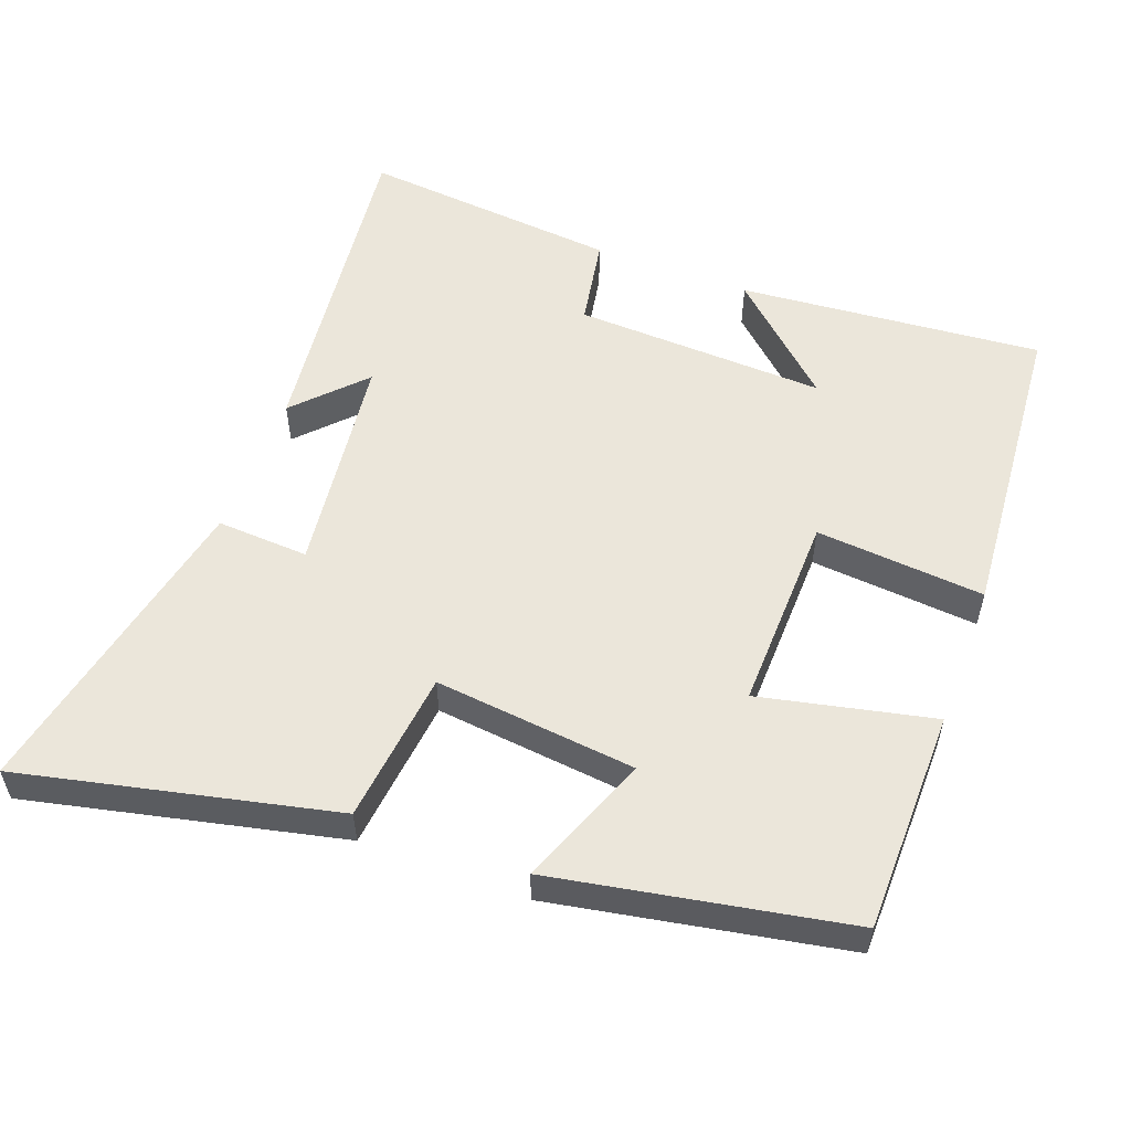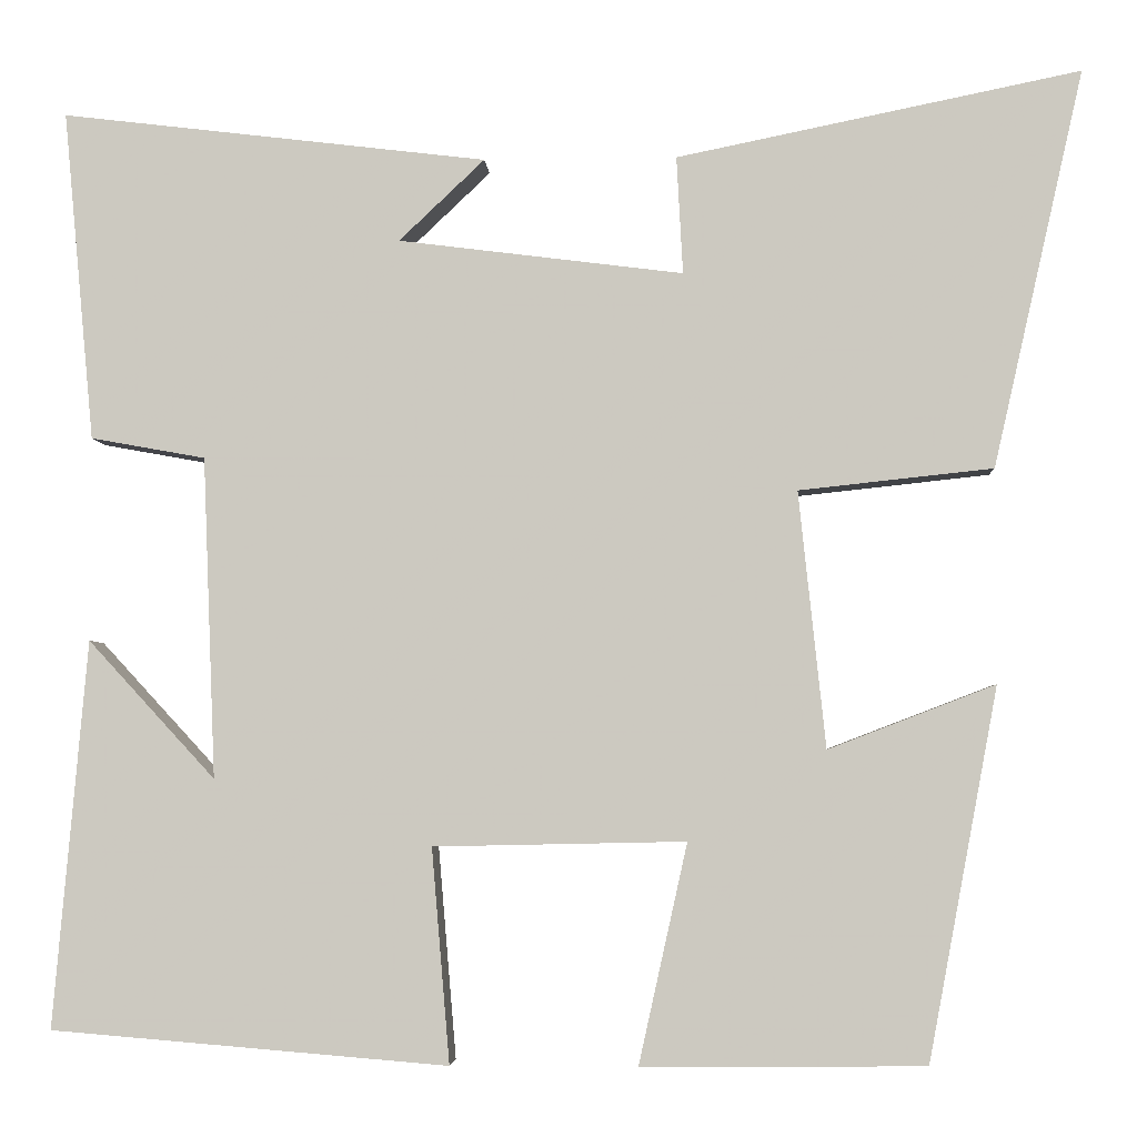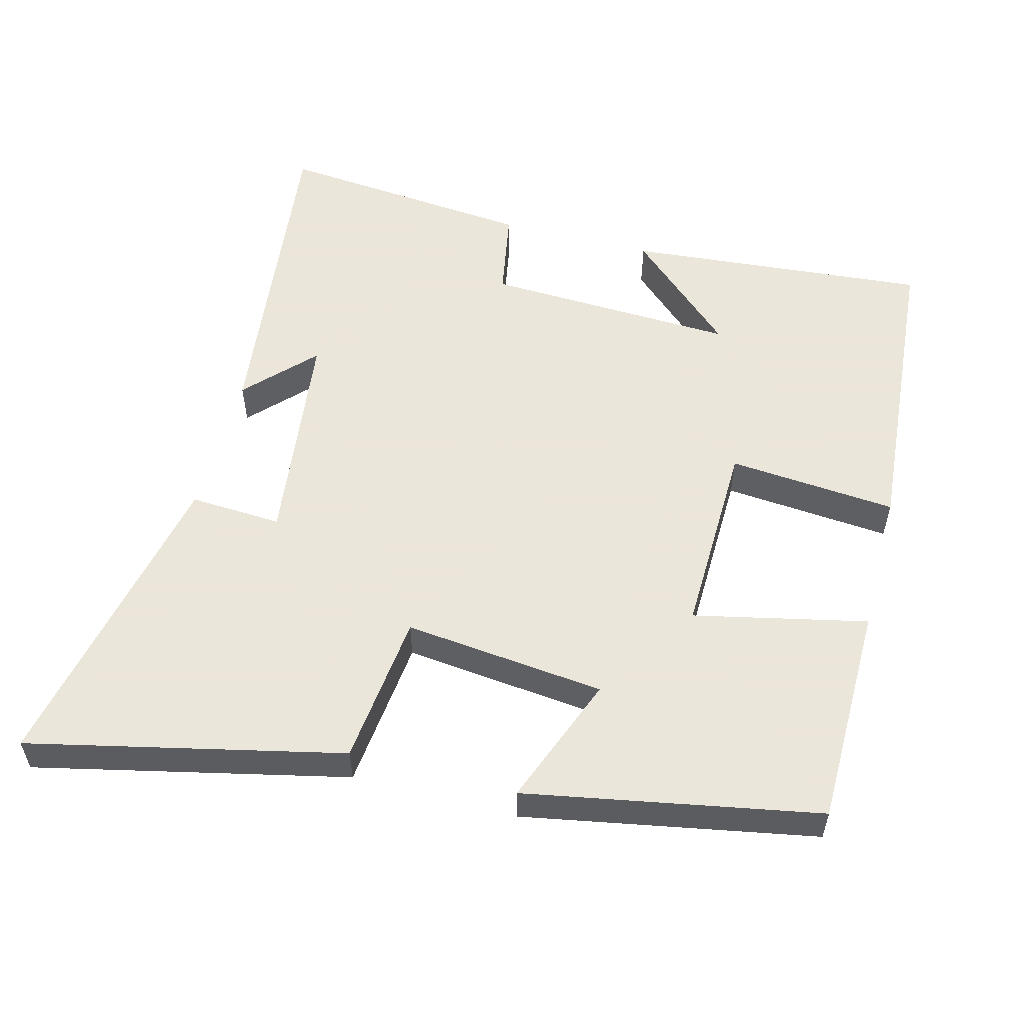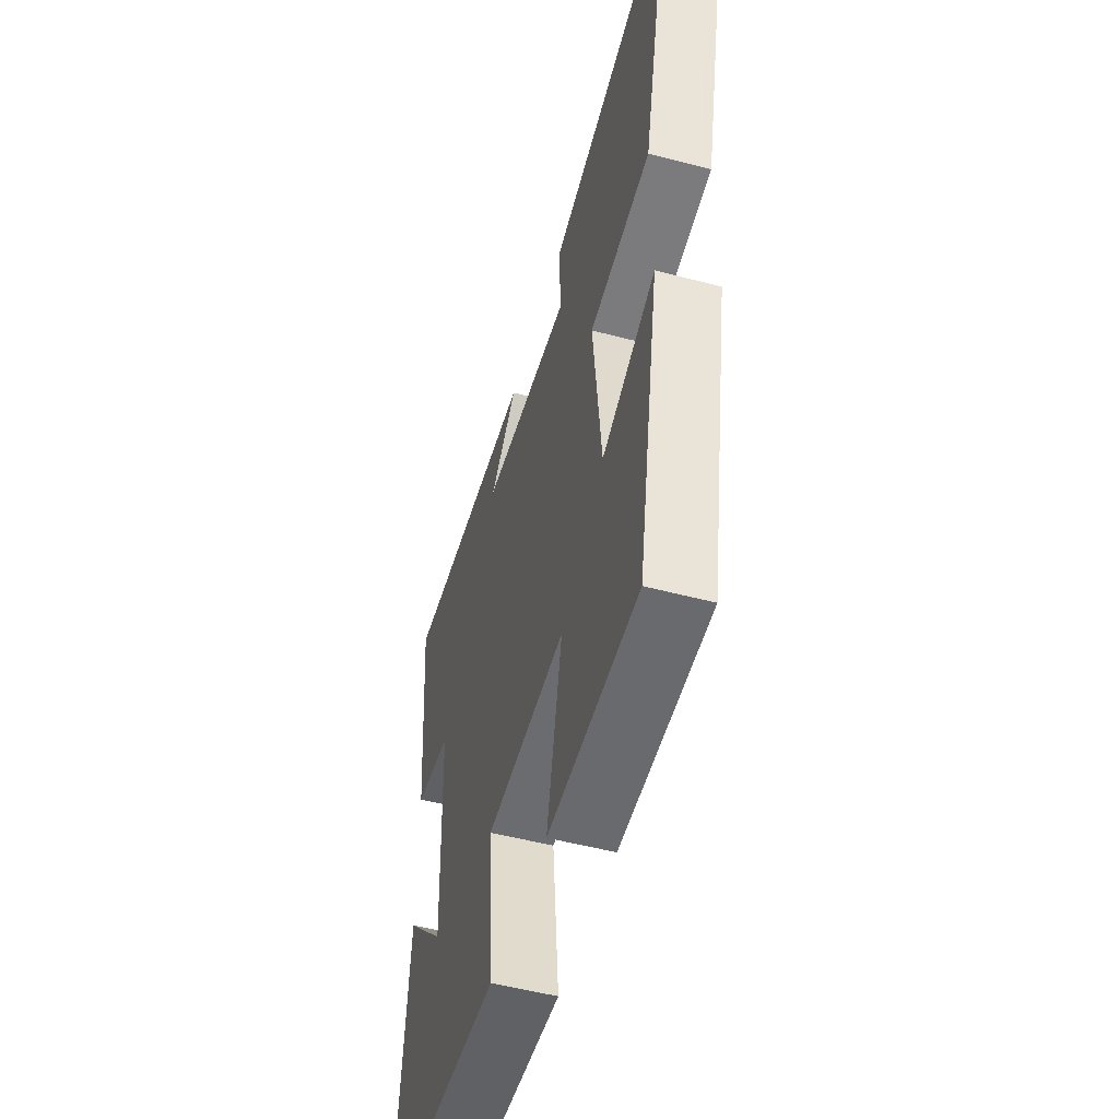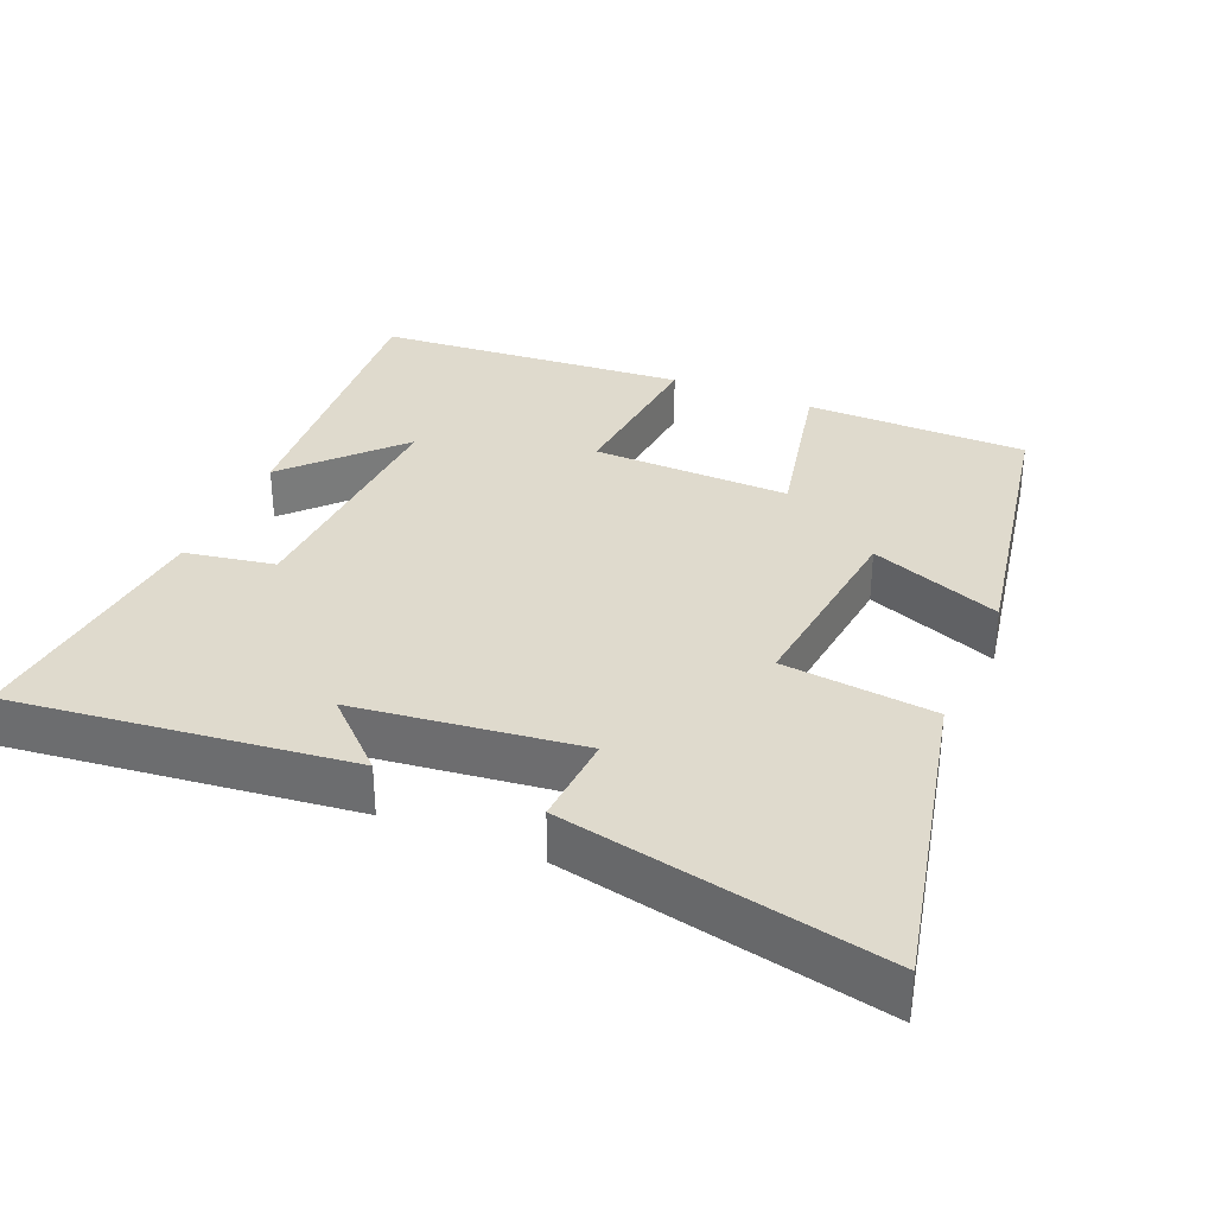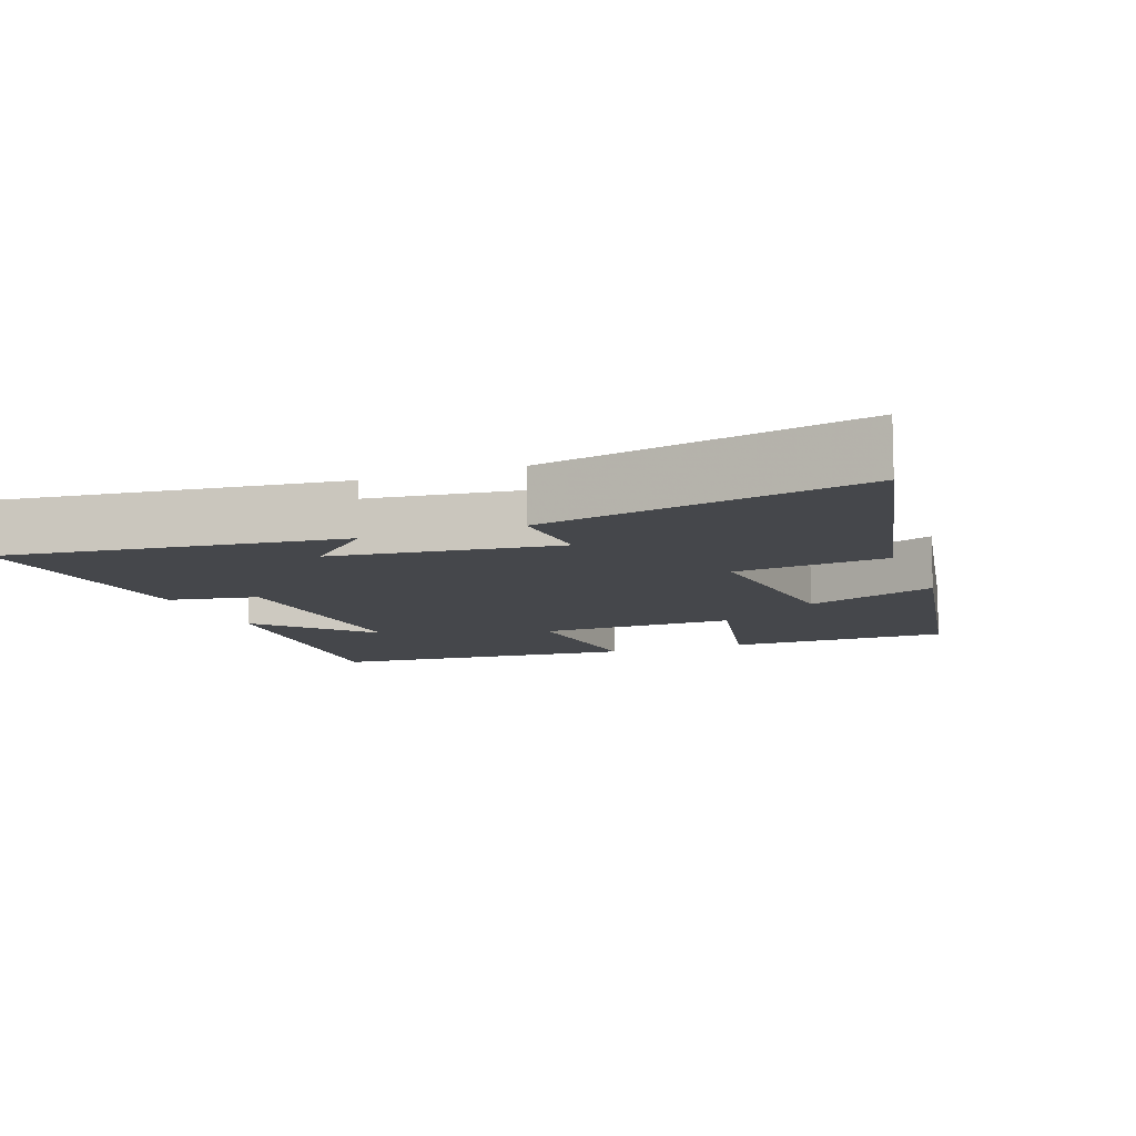
<metadata>
{"format":"obj","ext":"obj","renderer":"f3d","projection":"perspective","resolution":1024,"background":"white","views":[{"elev":54.8,"azim":110.6,"up":"+Y"},{"elev":-3.9,"azim":3.4,"up":"+Z"},{"elev":55.0,"azim":104.8,"up":"+Y"},{"elev":-52.5,"azim":74.2,"up":"+Z"},{"elev":32.9,"azim":23.2,"up":"+Y"},{"elev":-10.2,"azim":20.8,"up":"+Y"}]}
</metadata>
<code>
v 0.6 0.07 0.591
v 0.5 0.07 0.151
v 0.285 0.07 0.128
v 0.315 0.07 -0.156
v 0.5 0.07 -0.085
v 0.423 0.07 -0.497
v 0.109 0.07 -0.5
v 0.163 0.07 -0.256
v -0.117 0.07 -0.262
v -0.097 0.07 -0.5
v -0.538 0.07 -0.464
v -0.5 0.07 -0.035
v -0.359 0.07 -0.188
v -0.373 0.07 0.168
v -0.5 0.07 0.191
v -0.534 0.07 0.557
v -0.061 0.07 0.5
v -0.156 0.07 0.41
v 0.16 0.07 0.37
v 0.153 0.07 0.5
v 0.6 0 0.591
v 0.5 0 0.151
v 0.285 0 0.128
v 0.315 0 -0.156
v 0.5 0 -0.085
v 0.423 0 -0.497
v 0.109 0 -0.5
v 0.163 0 -0.256
v -0.117 0 -0.262
v -0.097 0 -0.5
v -0.538 0 -0.464
v -0.5 0 -0.035
v -0.359 0 -0.188
v -0.373 0 0.168
v -0.5 0 0.191
v -0.534 0 0.557
v -0.061 0 0.5
v -0.156 0 0.41
v 0.16 0 0.37
v 0.153 0 0.5
f 19 20 1 2
f 18 19 2 3
f 15 16 17 18
f 14 15 18 3
f 13 14 3 4
f 10 11 12 13
f 9 10 13
f 8 9 13 4
f 6 7 8
f 4 5 6 8
f 22 21 40 39
f 23 22 39 38
f 38 37 36 35
f 23 38 35 34
f 24 23 34 33
f 33 32 31 30
f 33 30 29
f 24 33 29 28
f 28 27 26
f 28 26 25 24
f 1 21 22 2
f 2 22 23 3
f 3 23 24 4
f 4 24 25 5
f 5 25 26 6
f 6 26 27 7
f 7 27 28 8
f 8 28 29 9
f 9 29 30 10
f 10 30 31 11
f 11 31 32 12
f 12 32 33 13
f 13 33 34 14
f 14 34 35 15
f 15 35 36 16
f 16 36 37 17
f 17 37 38 18
f 18 38 39 19
f 19 39 40 20
f 20 40 21 1

</code>
